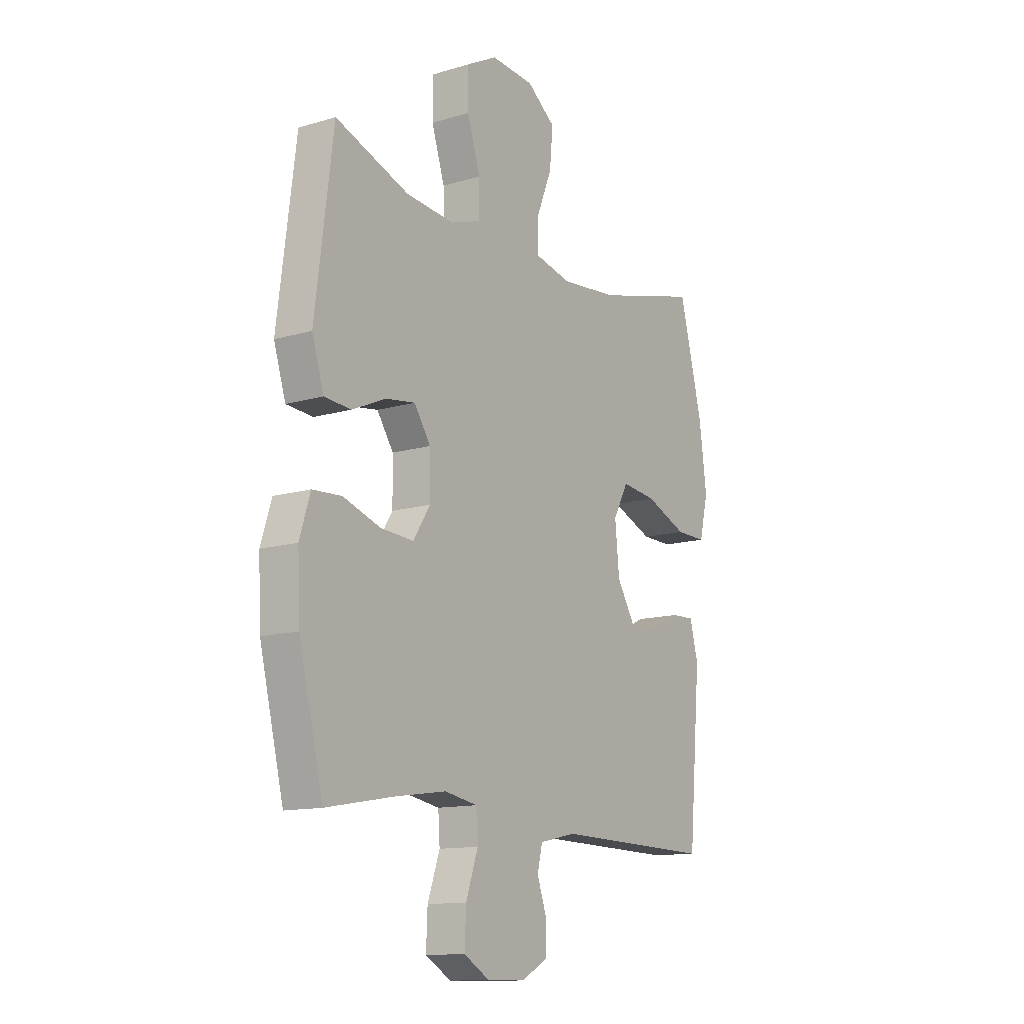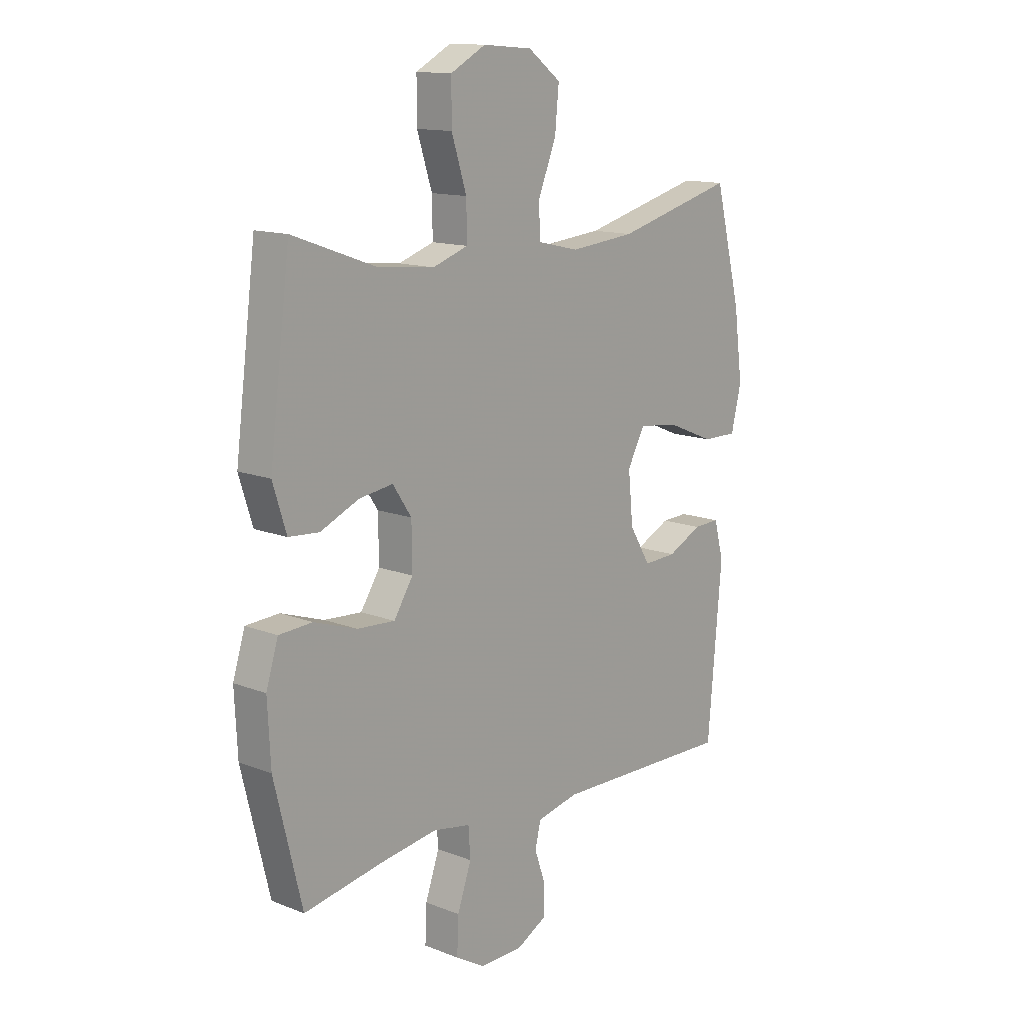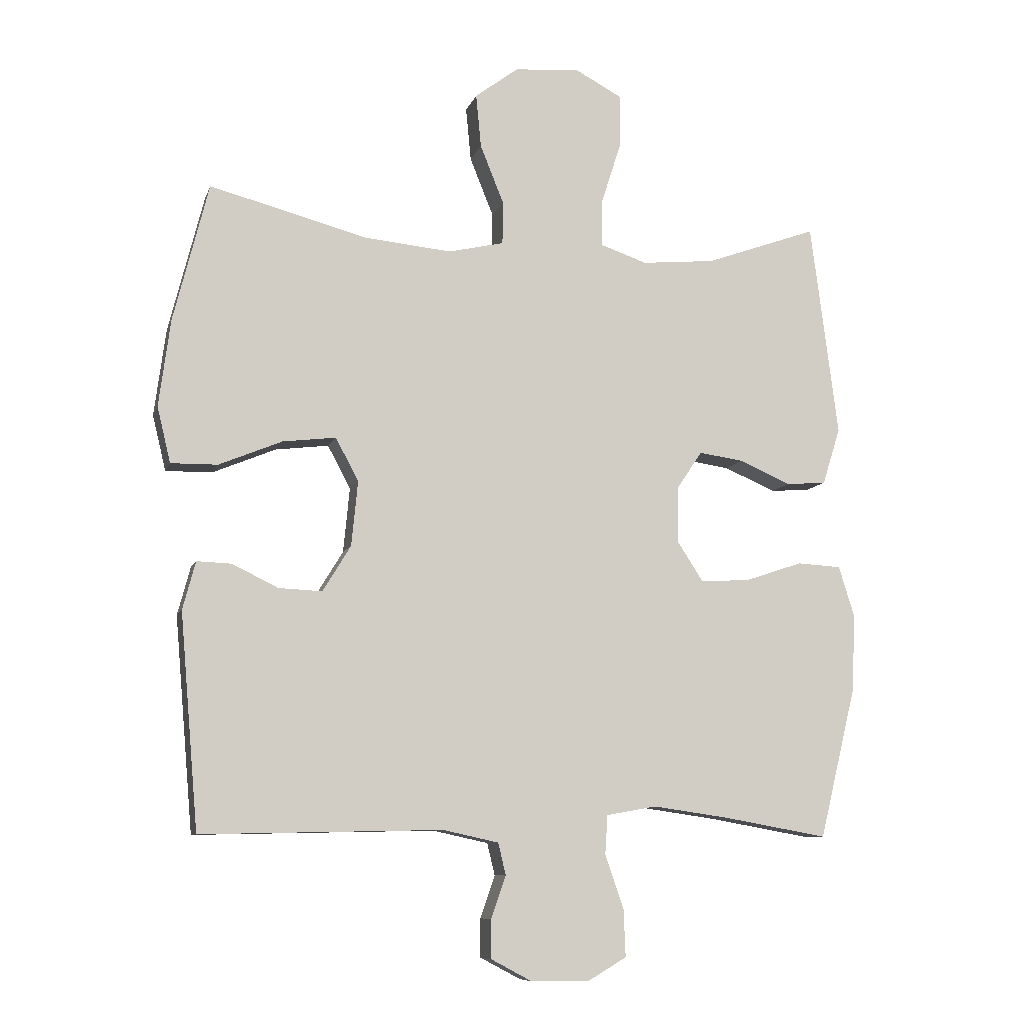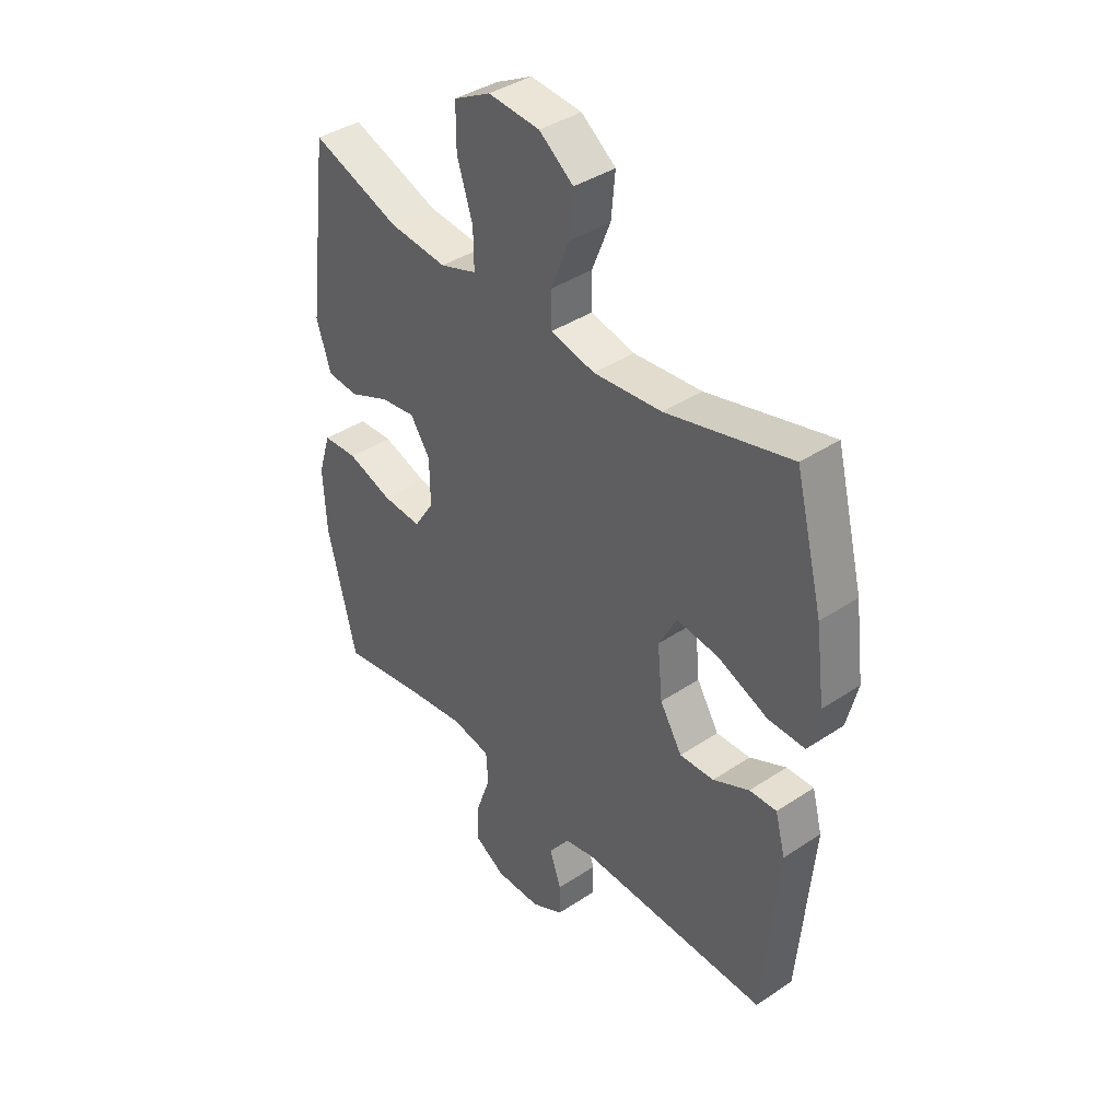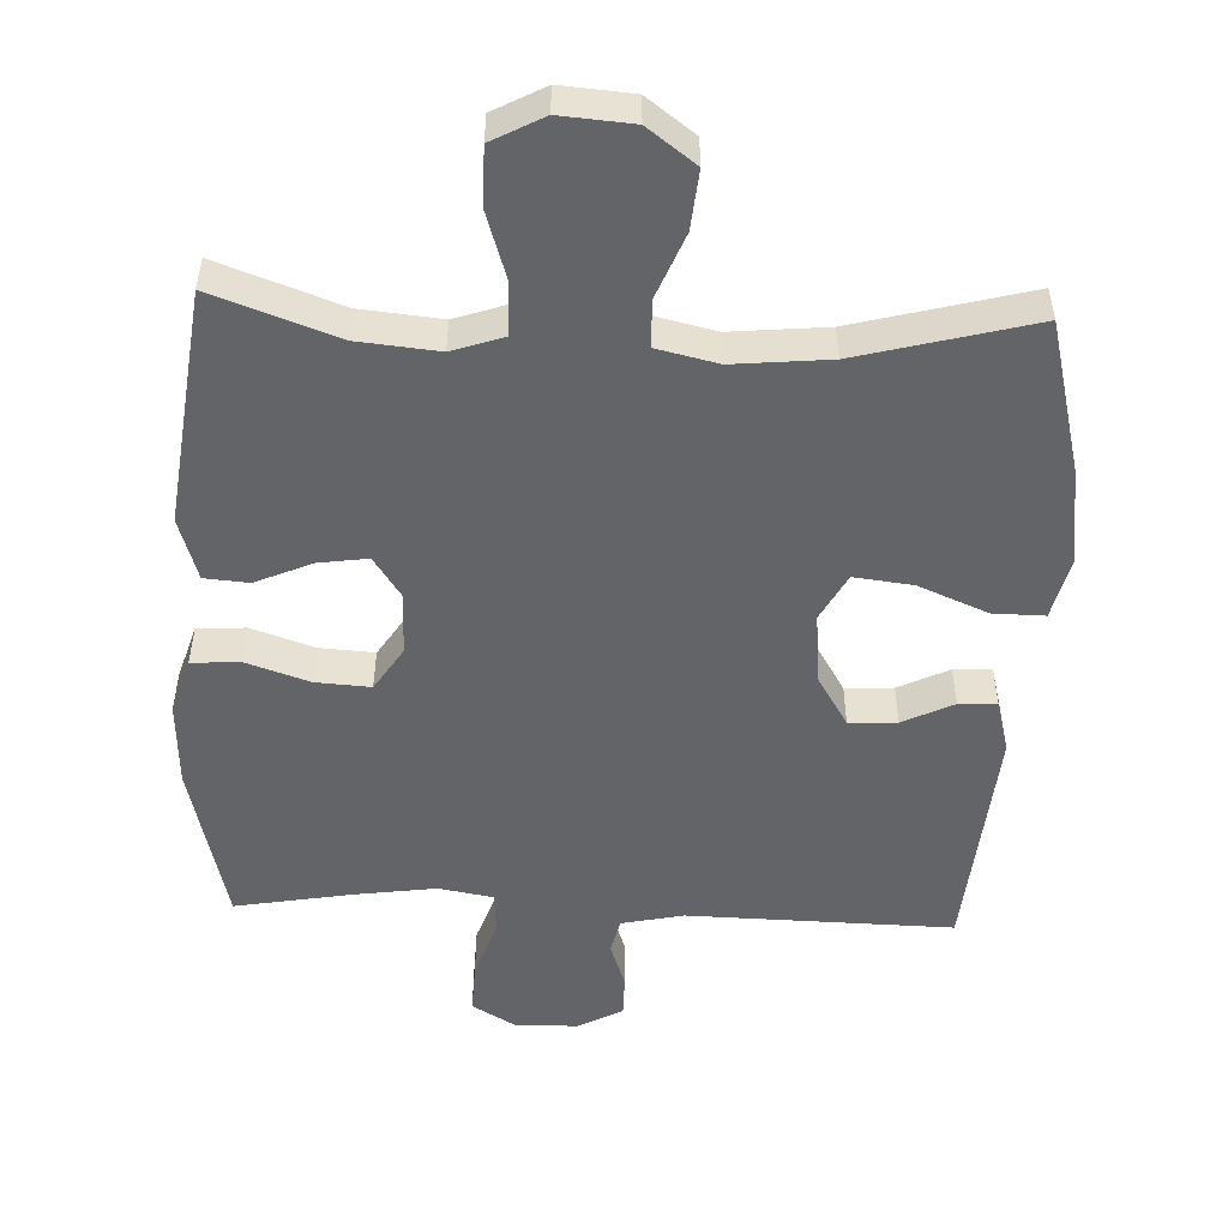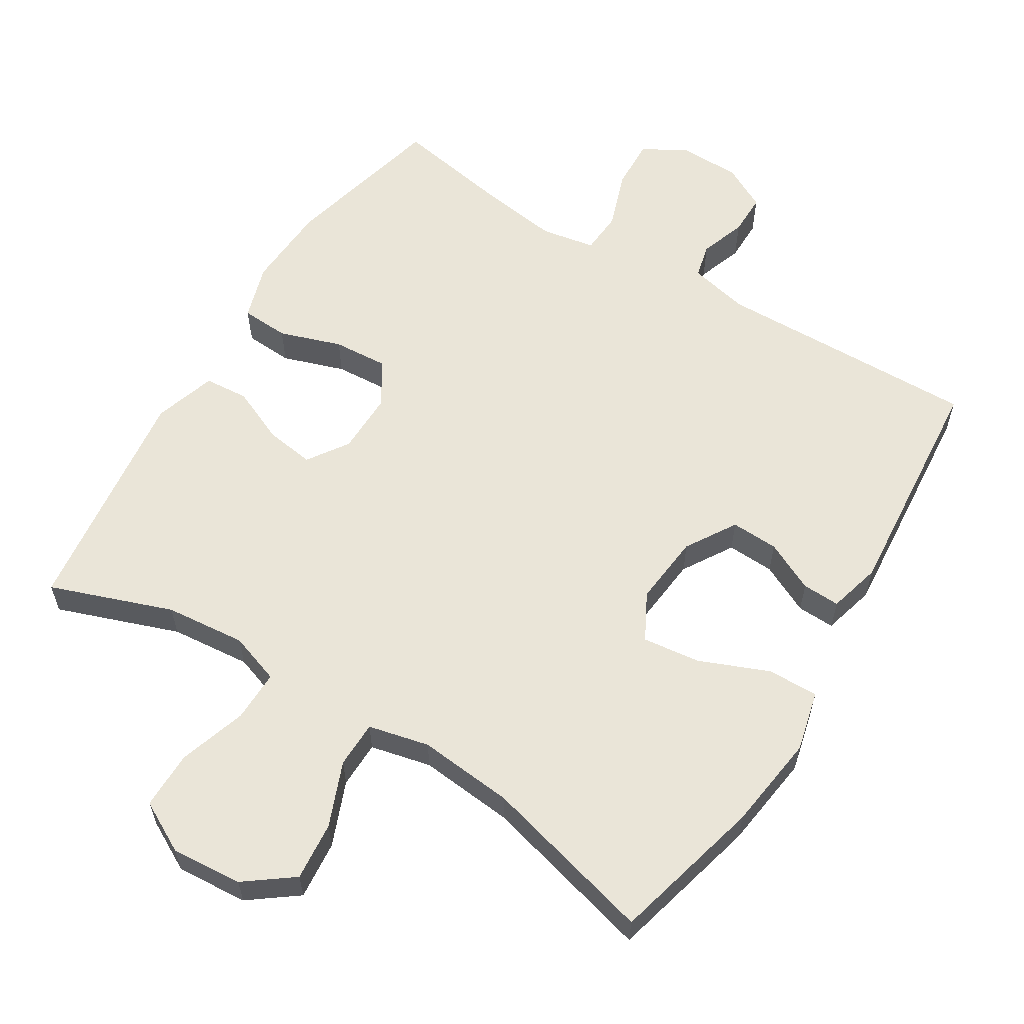
<metadata>
{"format":"obj","ext":"obj","renderer":"f3d","projection":"perspective","resolution":1024,"background":"white","views":[{"elev":-12.9,"azim":-55.6,"up":"+Z"},{"elev":13.6,"azim":-48.8,"up":"+Z"},{"elev":-9.0,"azim":165.4,"up":"+Z"},{"elev":39.7,"azim":50.5,"up":"+Z"},{"elev":-51.2,"azim":-2.4,"up":"+Y"},{"elev":59.4,"azim":31.7,"up":"+Y"}]}
</metadata>
<code>
v 0.5 0.07 0.5
v 0.555 0.07 0.283
v 0.573 0.07 0.146
v 0.552 0.07 0.059
v 0.479 0.07 0.06
v 0.38 0.07 0.101
v 0.297 0.07 0.111
v 0.261 0.07 0.044
v 0.271 0.07 -0.058
v 0.315 0.07 -0.13
v 0.383 0.07 -0.127
v 0.455 0.07 -0.092
v 0.509 0.07 -0.09
v 0.529 0.07 -0.165
v 0.5 0.07 -0.5
v 0.123 0.07 -0.492
v 0.036 0.07 -0.511
v 0.024 0.07 -0.561
v 0.047 0.07 -0.627
v 0.047 0.07 -0.687
v -0.017 0.07 -0.721
v -0.107 0.07 -0.722
v -0.168 0.07 -0.686
v -0.165 0.07 -0.612
v -0.136 0.07 -0.529
v -0.14 0.07 -0.468
v -0.218 0.07 -0.454
v -0.337 0.07 -0.471
v -0.5 0.07 -0.5
v -0.557 0.07 -0.266
v -0.563 0.07 -0.144
v -0.538 0.07 -0.064
v -0.469 0.07 -0.06
v -0.38 0.07 -0.09
v -0.302 0.07 -0.095
v -0.262 0.07 -0.033
v -0.263 0.07 0.057
v -0.302 0.07 0.115
v -0.372 0.07 0.105
v -0.452 0.07 0.07
v -0.515 0.07 0.075
v -0.543 0.07 0.164
v -0.5 0.07 0.5
v -0.325 0.07 0.437
v -0.21 0.07 0.426
v -0.137 0.07 0.451
v -0.138 0.07 0.525
v -0.169 0.07 0.622
v -0.169 0.07 0.705
v -0.096 0.07 0.744
v 0.006 0.07 0.736
v 0.074 0.07 0.685
v 0.066 0.07 0.601
v 0.029 0.07 0.509
v 0.03 0.07 0.442
v 0.117 0.07 0.422
v 0.253 0.07 0.435
v 0.5 0 0.5
v 0.555 0 0.283
v 0.573 0 0.146
v 0.552 0 0.059
v 0.479 0 0.06
v 0.38 0 0.101
v 0.297 0 0.111
v 0.261 0 0.044
v 0.271 0 -0.058
v 0.315 0 -0.13
v 0.383 0 -0.127
v 0.455 0 -0.092
v 0.509 0 -0.09
v 0.529 0 -0.165
v 0.5 0 -0.5
v 0.123 0 -0.492
v 0.036 0 -0.511
v 0.024 0 -0.561
v 0.047 0 -0.627
v 0.047 0 -0.687
v -0.017 0 -0.721
v -0.107 0 -0.722
v -0.168 0 -0.686
v -0.165 0 -0.612
v -0.136 0 -0.529
v -0.14 0 -0.468
v -0.218 0 -0.454
v -0.337 0 -0.471
v -0.5 0 -0.5
v -0.557 0 -0.266
v -0.563 0 -0.144
v -0.538 0 -0.064
v -0.469 0 -0.06
v -0.38 0 -0.09
v -0.302 0 -0.095
v -0.262 0 -0.033
v -0.263 0 0.057
v -0.302 0 0.115
v -0.372 0 0.105
v -0.452 0 0.07
v -0.515 0 0.075
v -0.543 0 0.164
v -0.5 0 0.5
v -0.325 0 0.437
v -0.21 0 0.426
v -0.137 0 0.451
v -0.138 0 0.525
v -0.169 0 0.622
v -0.169 0 0.705
v -0.096 0 0.744
v 0.006 0 0.736
v 0.074 0 0.685
v 0.066 0 0.601
v 0.029 0 0.509
v 0.03 0 0.442
v 0.117 0 0.422
v 0.253 0 0.435
f 52 53 54
f 51 52 54
f 50 51 54
f 49 50 54
f 48 49 54
f 47 48 54
f 46 47 54 55
f 45 46 55 56
f 42 43 44
f 41 42 44
f 40 41 44
f 39 40 44
f 38 39 44 45
f 37 38 45 56
f 32 33 34
f 31 32 34
f 30 31 34
f 29 30 34
f 28 29 34
f 27 28 34 35
f 26 27 35 36
f 23 24 25
f 22 23 25
f 21 22 25
f 20 21 25
f 19 20 25
f 18 19 25
f 17 18 25 26
f 37 56 57
f 36 37 57
f 26 36 57
f 17 26 57
f 16 17 57
f 14 15 16
f 13 14 16
f 12 13 16
f 11 12 16
f 4 5 6
f 3 4 6
f 2 3 6
f 1 2 6
f 57 1 6
f 57 6 7
f 10 11 16
f 9 10 16
f 8 9 16
f 8 16 57
f 7 8 57
f 111 110 109
f 111 109 108
f 111 108 107
f 111 107 106
f 111 106 105
f 111 105 104
f 112 111 104 103
f 113 112 103 102
f 101 100 99
f 101 99 98
f 101 98 97
f 101 97 96
f 102 101 96 95
f 113 102 95 94
f 91 90 89
f 91 89 88
f 91 88 87
f 91 87 86
f 91 86 85
f 92 91 85 84
f 93 92 84 83
f 82 81 80
f 82 80 79
f 82 79 78
f 82 78 77
f 82 77 76
f 82 76 75
f 83 82 75 74
f 114 113 94
f 114 94 93
f 114 93 83
f 114 83 74
f 114 74 73
f 73 72 71
f 73 71 70
f 73 70 69
f 73 69 68
f 63 62 61
f 63 61 60
f 63 60 59
f 63 59 58
f 63 58 114
f 64 63 114
f 73 68 67
f 73 67 66
f 73 66 65
f 114 73 65
f 114 65 64
f 1 58 59 2
f 2 59 60 3
f 3 60 61 4
f 4 61 62 5
f 5 62 63 6
f 6 63 64 7
f 7 64 65 8
f 8 65 66 9
f 9 66 67 10
f 10 67 68 11
f 11 68 69 12
f 12 69 70 13
f 13 70 71 14
f 14 71 72 15
f 15 72 73 16
f 16 73 74 17
f 17 74 75 18
f 18 75 76 19
f 19 76 77 20
f 20 77 78 21
f 21 78 79 22
f 22 79 80 23
f 23 80 81 24
f 24 81 82 25
f 25 82 83 26
f 26 83 84 27
f 27 84 85 28
f 28 85 86 29
f 29 86 87 30
f 30 87 88 31
f 31 88 89 32
f 32 89 90 33
f 33 90 91 34
f 34 91 92 35
f 35 92 93 36
f 36 93 94 37
f 37 94 95 38
f 38 95 96 39
f 39 96 97 40
f 40 97 98 41
f 41 98 99 42
f 42 99 100 43
f 43 100 101 44
f 44 101 102 45
f 45 102 103 46
f 46 103 104 47
f 47 104 105 48
f 48 105 106 49
f 49 106 107 50
f 50 107 108 51
f 51 108 109 52
f 52 109 110 53
f 53 110 111 54
f 54 111 112 55
f 55 112 113 56
f 56 113 114 57
f 57 114 58 1

</code>
